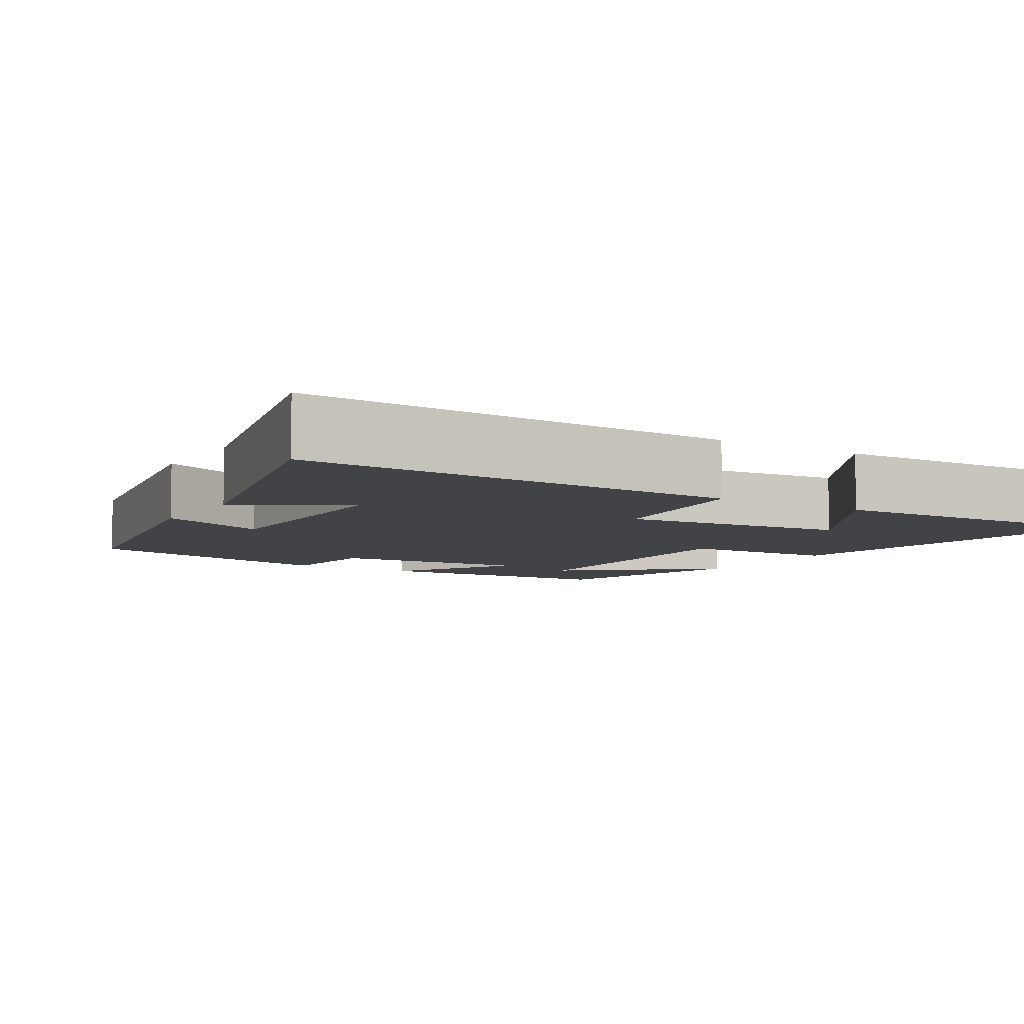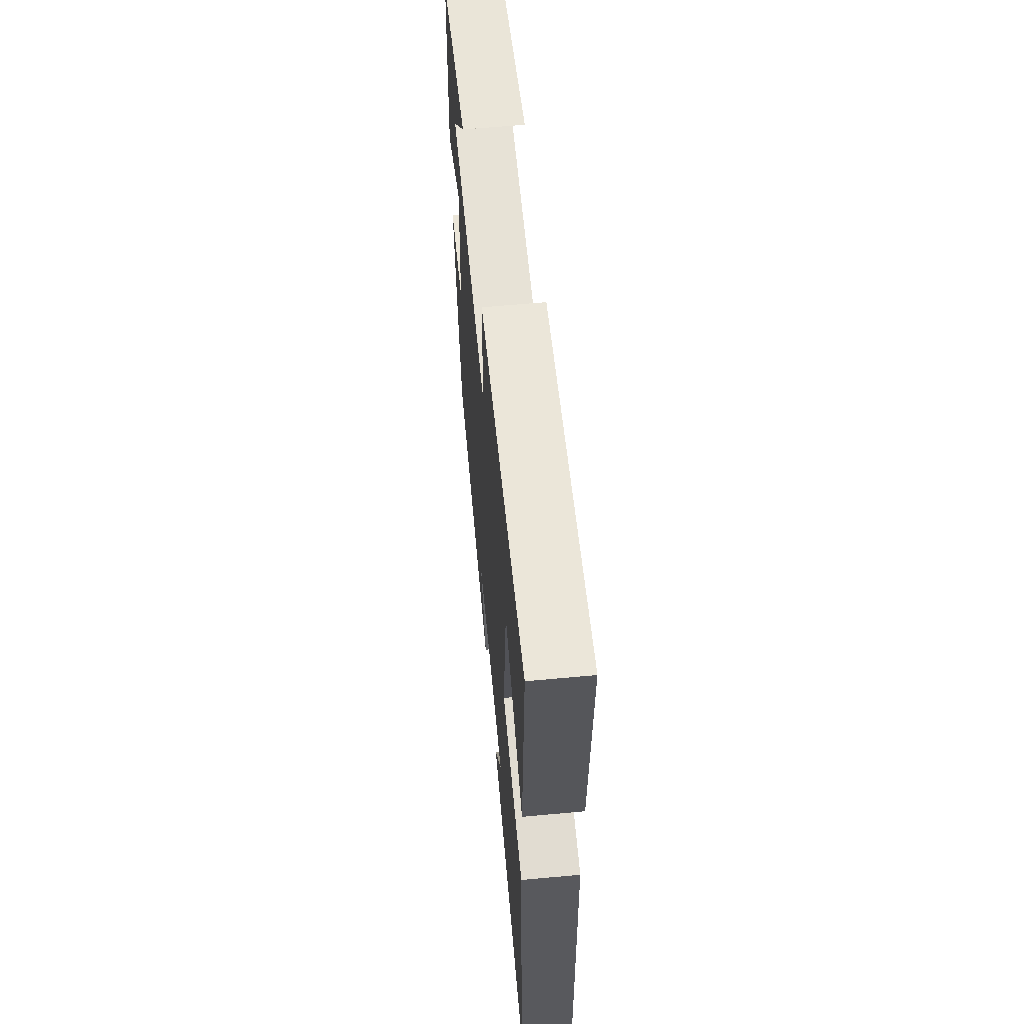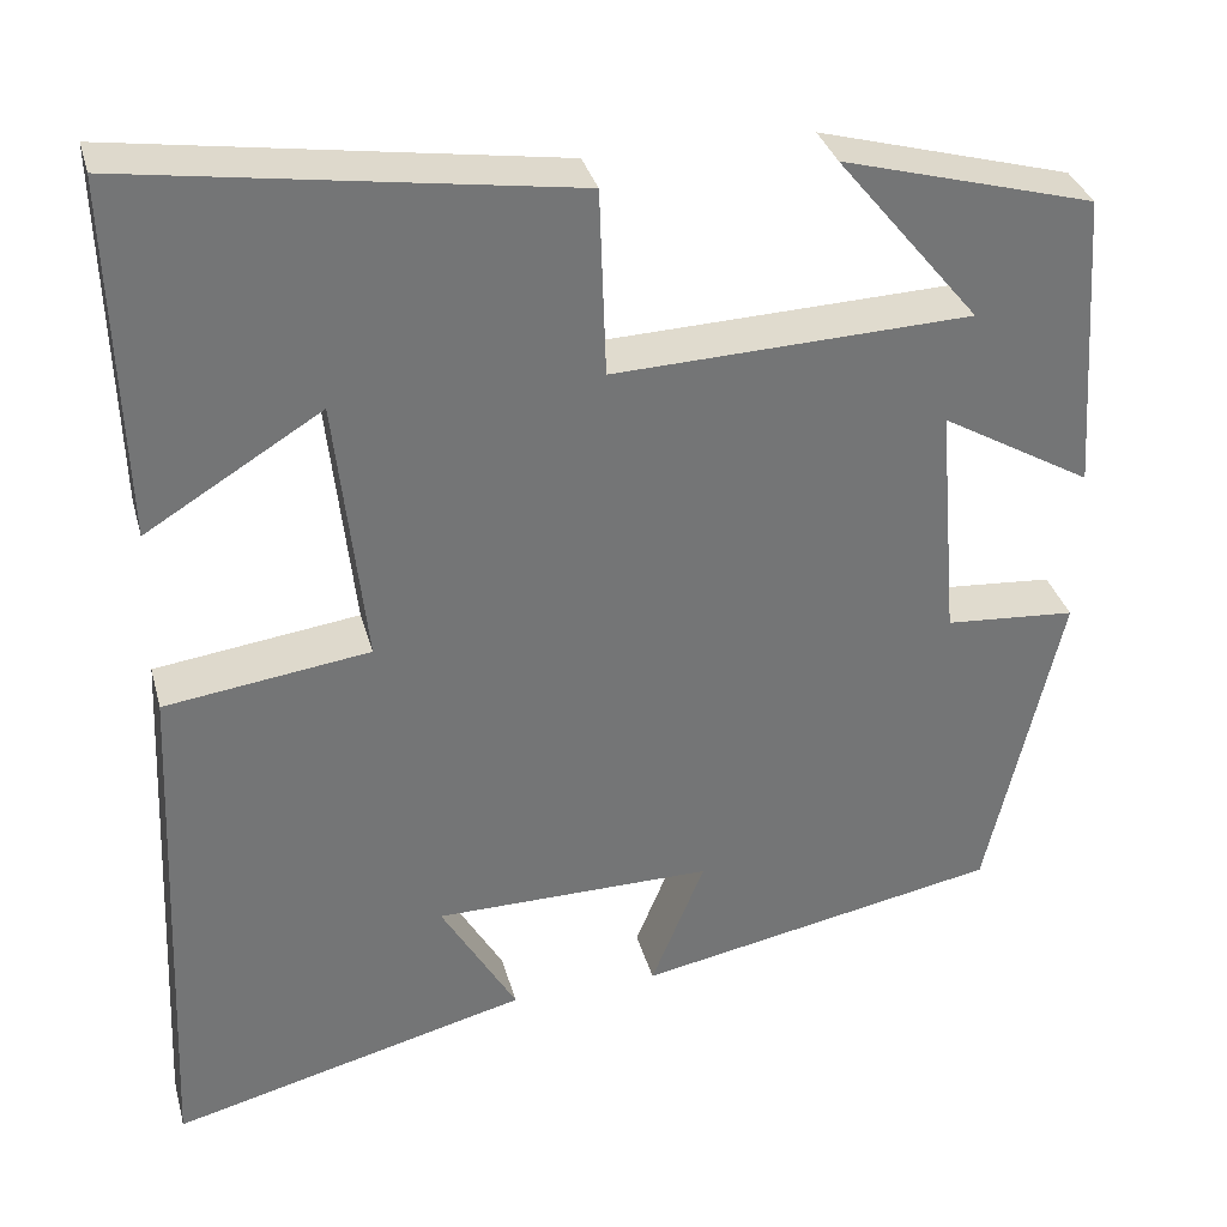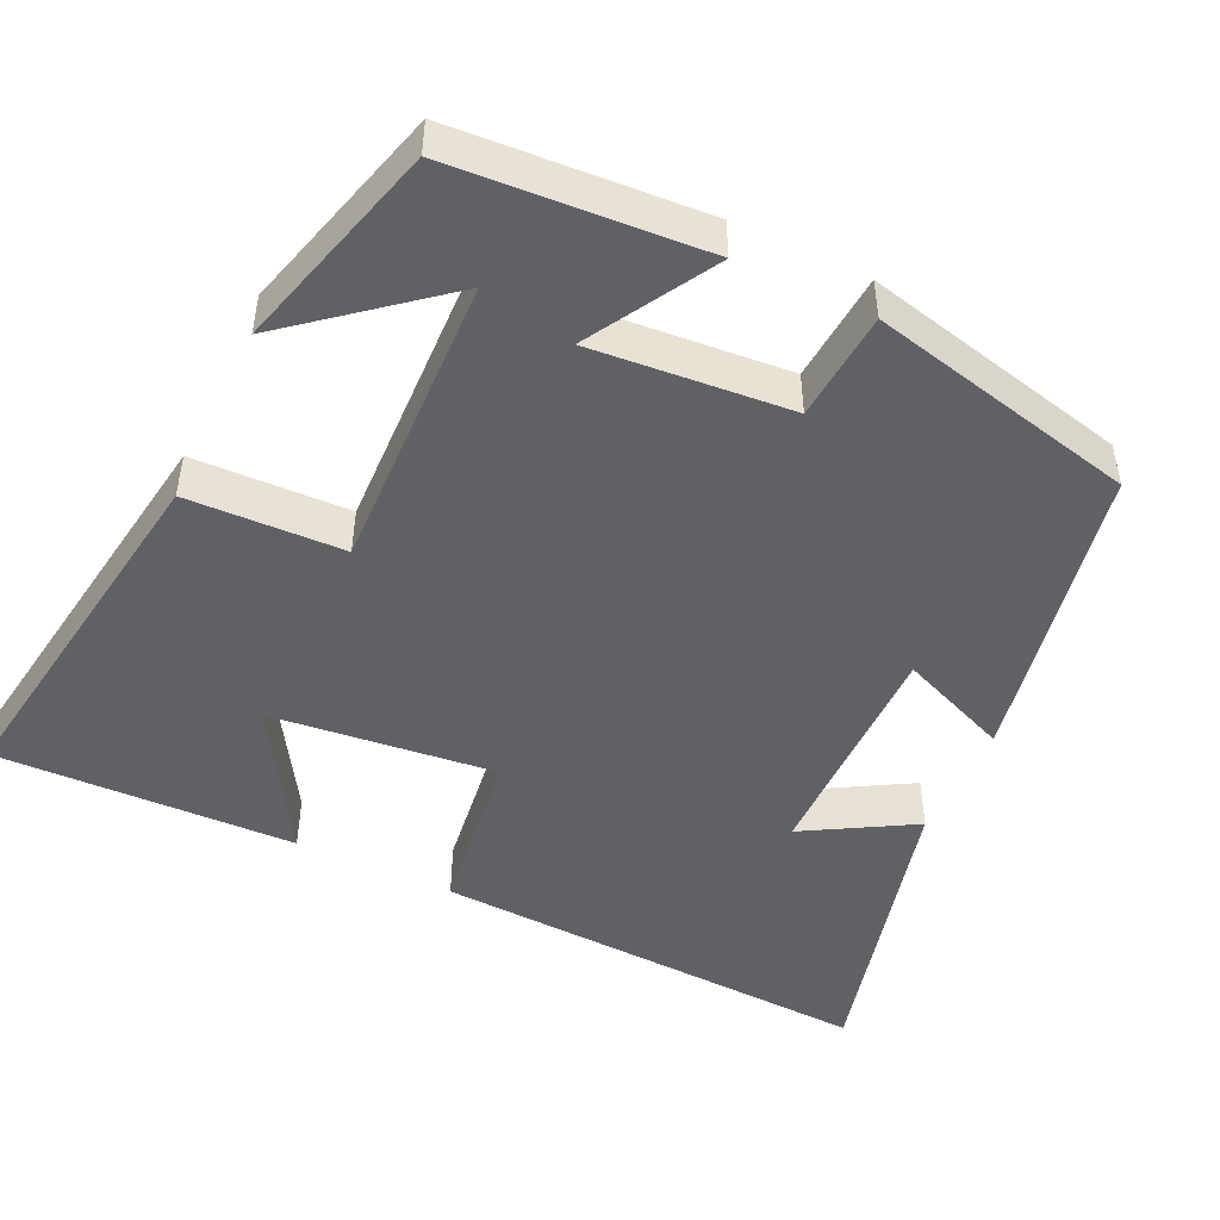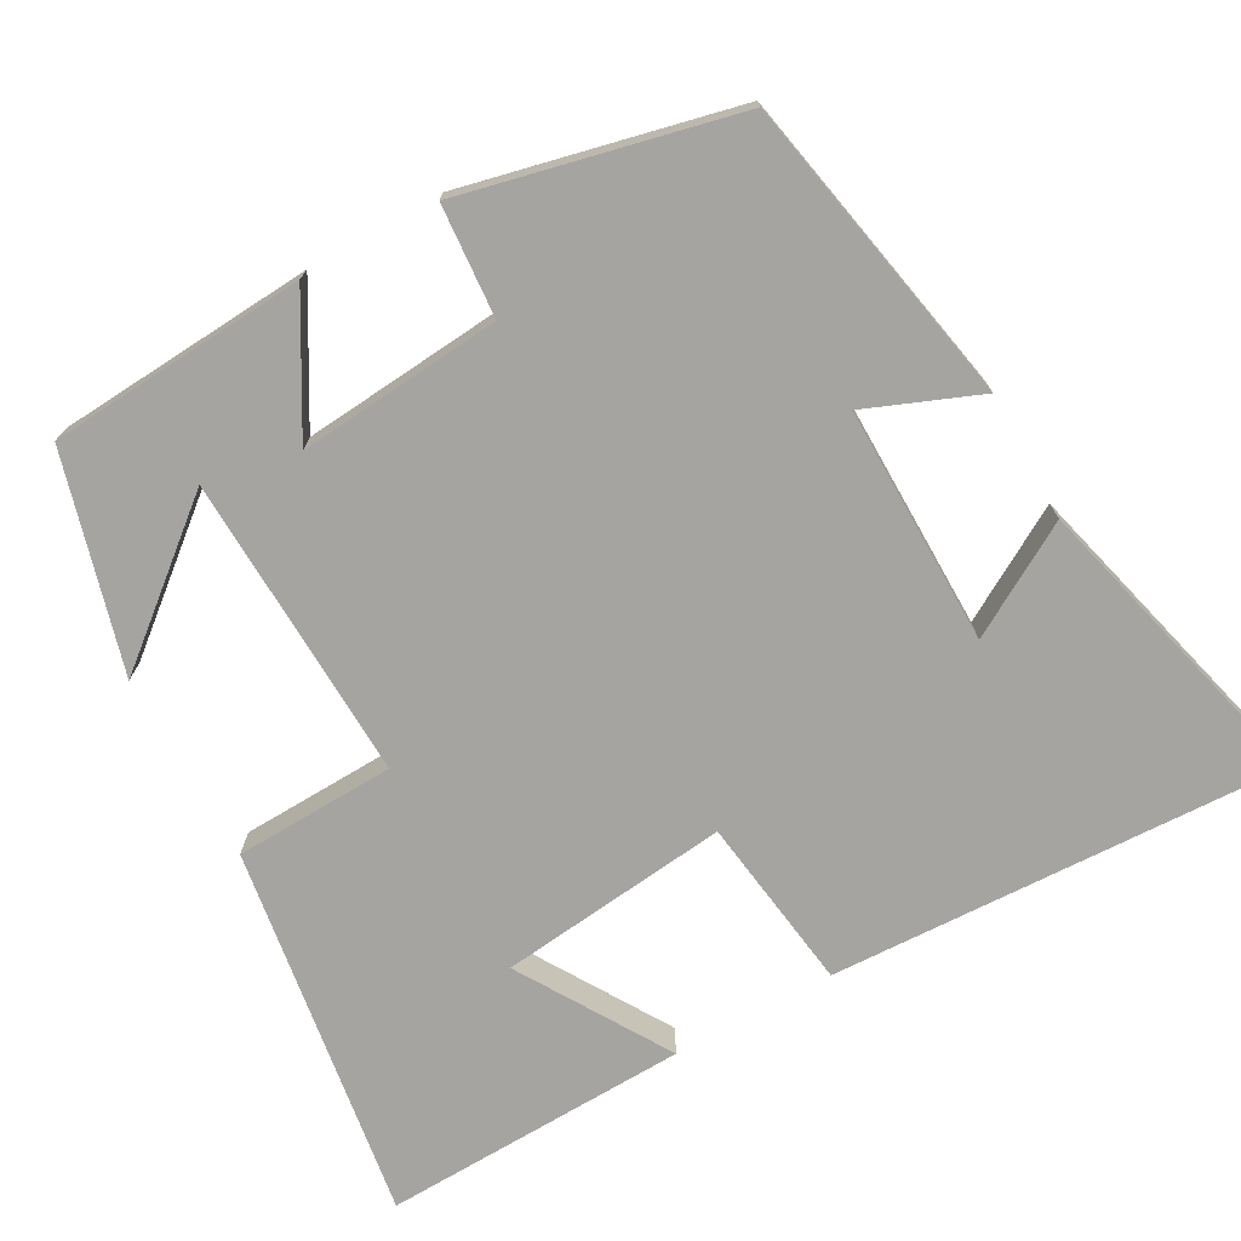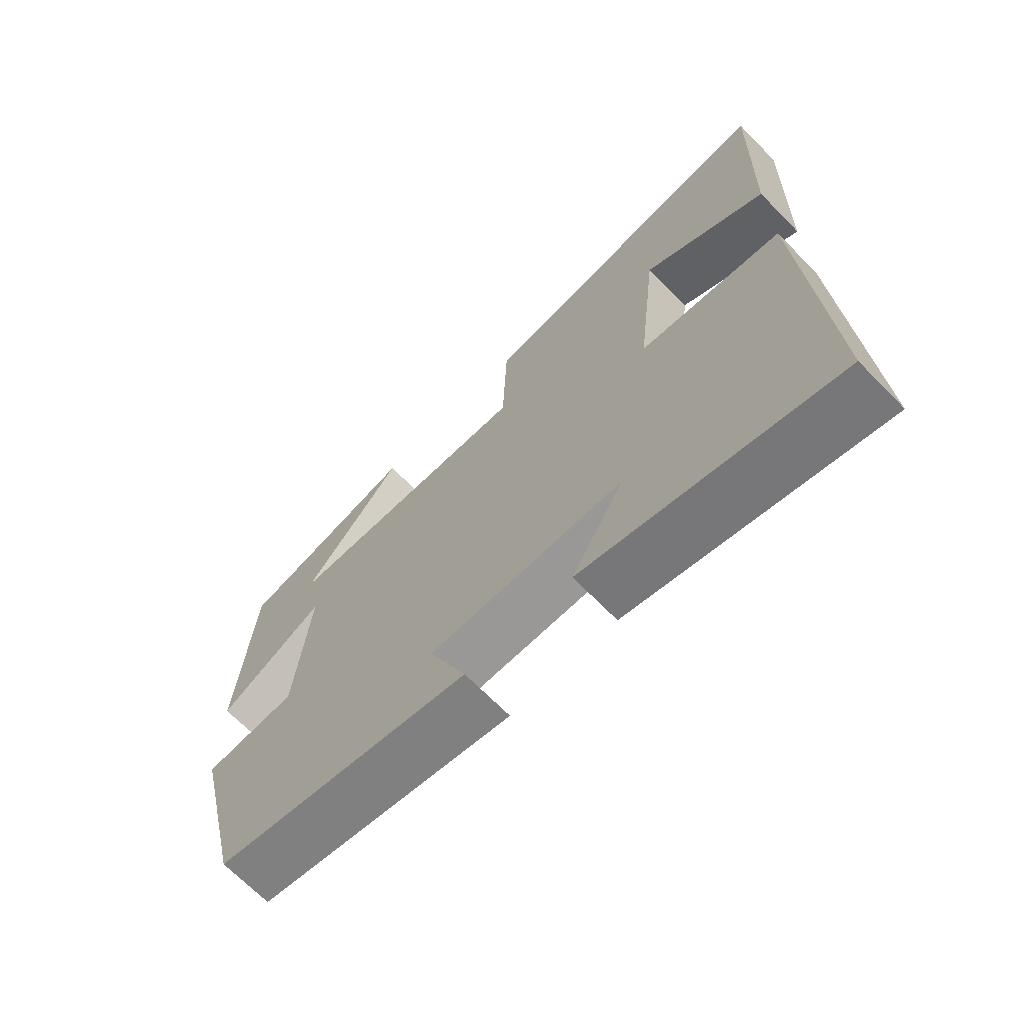
<metadata>
{"format":"obj","ext":"obj","renderer":"f3d","projection":"perspective","resolution":1024,"background":"white","views":[{"elev":-6.9,"azim":-121.7,"up":"+Y"},{"elev":61.6,"azim":-95.4,"up":"+Z"},{"elev":33.8,"azim":-14.7,"up":"+Z"},{"elev":-48.0,"azim":64.6,"up":"+Y"},{"elev":-73.4,"azim":119.1,"up":"+Y"},{"elev":-69.0,"azim":-135.5,"up":"+Z"}]}
</metadata>
<code>
v 0.478 0.07 0.424
v 0.5 0.07 0.097
v 0.336 0.07 0.192
v 0.358 0.07 -0.066
v 0.5 0.07 -0.077
v 0.42 0.07 -0.424
v 0.025 0.07 -0.5
v 0.083 0.07 -0.357
v -0.219 0.07 -0.359
v -0.137 0.07 -0.5
v -0.525 0.07 -0.599
v -0.5 0.07 -0.023
v -0.278 0.07 0.007
v -0.31 0.07 0.299
v -0.5 0.07 0.183
v -0.512 0.07 0.572
v -0.036 0.07 0.5
v -0.029 0.07 0.297
v 0.359 0.07 0.311
v 0.204 0.07 0.5
v 0.478 0 0.424
v 0.5 0 0.097
v 0.336 0 0.192
v 0.358 0 -0.066
v 0.5 0 -0.077
v 0.42 0 -0.424
v 0.025 0 -0.5
v 0.083 0 -0.357
v -0.219 0 -0.359
v -0.137 0 -0.5
v -0.525 0 -0.599
v -0.5 0 -0.023
v -0.278 0 0.007
v -0.31 0 0.299
v -0.5 0 0.183
v -0.512 0 0.572
v -0.036 0 0.5
v -0.029 0 0.297
v 0.359 0 0.311
v 0.204 0 0.5
f 19 20 1
f 16 17 18
f 14 15 16
f 14 16 18
f 13 14 18
f 11 12 13
f 11 13 18 19
f 9 10 11
f 5 6 7 8
f 4 5 8 9
f 3 4 9
f 19 1 2 3
f 3 9 11 19
f 21 40 39
f 38 37 36
f 36 35 34
f 38 36 34
f 38 34 33
f 33 32 31
f 39 38 33 31
f 31 30 29
f 28 27 26 25
f 29 28 25 24
f 29 24 23
f 23 22 21 39
f 39 31 29 23
f 1 21 22 2
f 2 22 23 3
f 3 23 24 4
f 4 24 25 5
f 5 25 26 6
f 6 26 27 7
f 7 27 28 8
f 8 28 29 9
f 9 29 30 10
f 10 30 31 11
f 11 31 32 12
f 12 32 33 13
f 13 33 34 14
f 14 34 35 15
f 15 35 36 16
f 16 36 37 17
f 17 37 38 18
f 18 38 39 19
f 19 39 40 20
f 20 40 21 1

</code>
